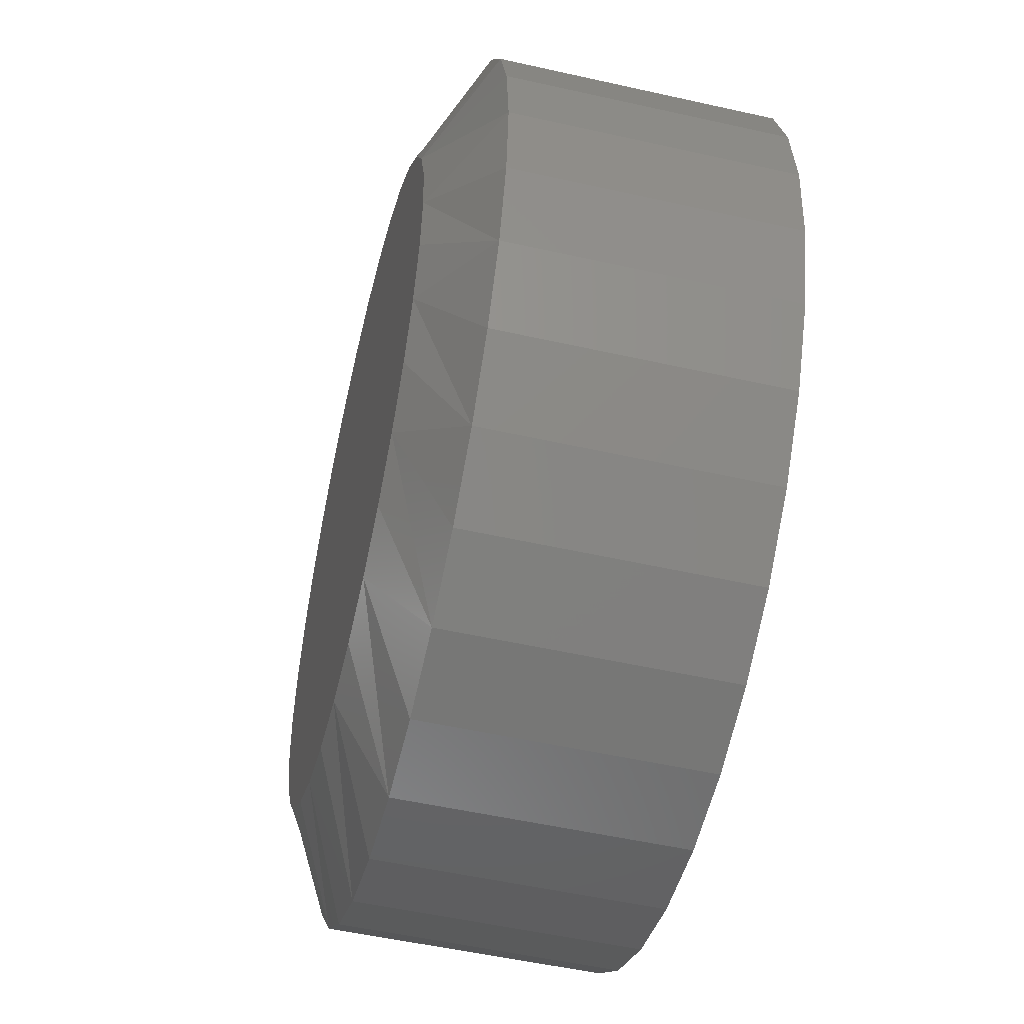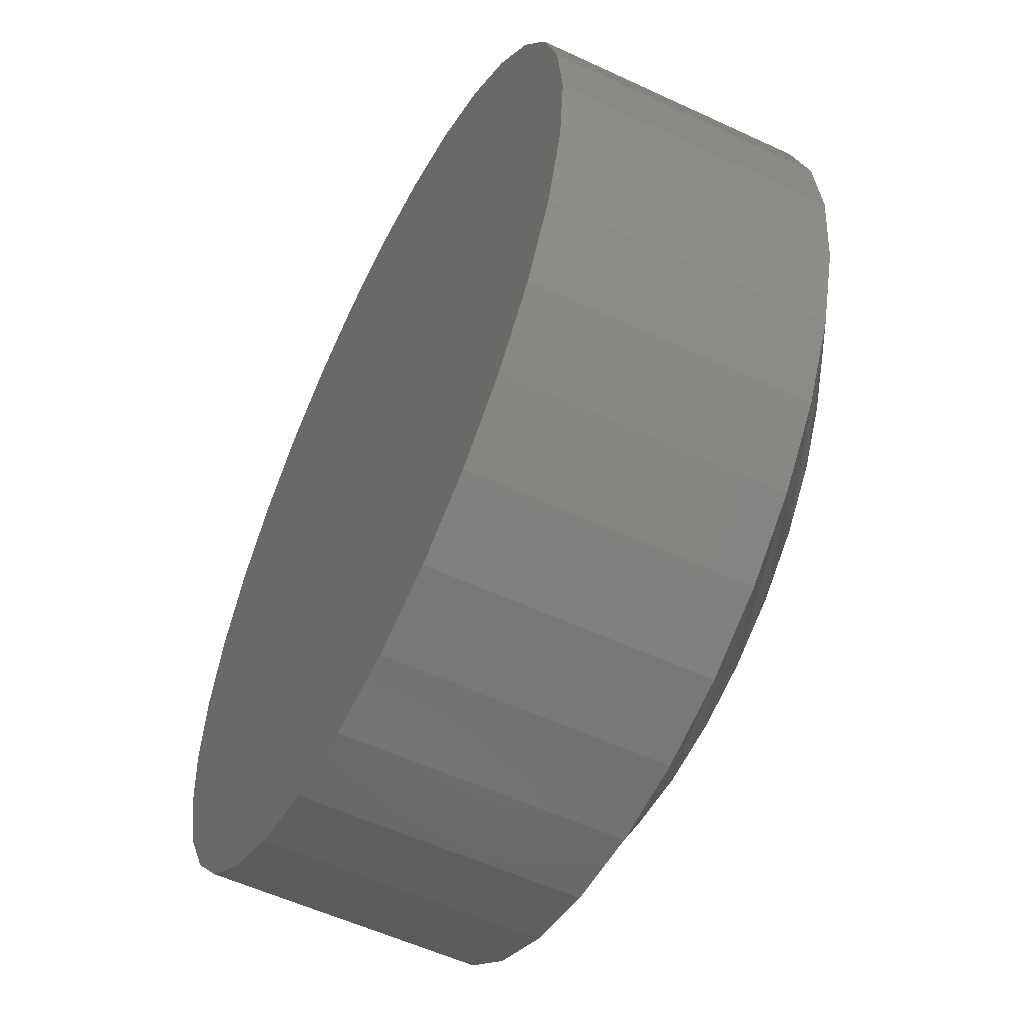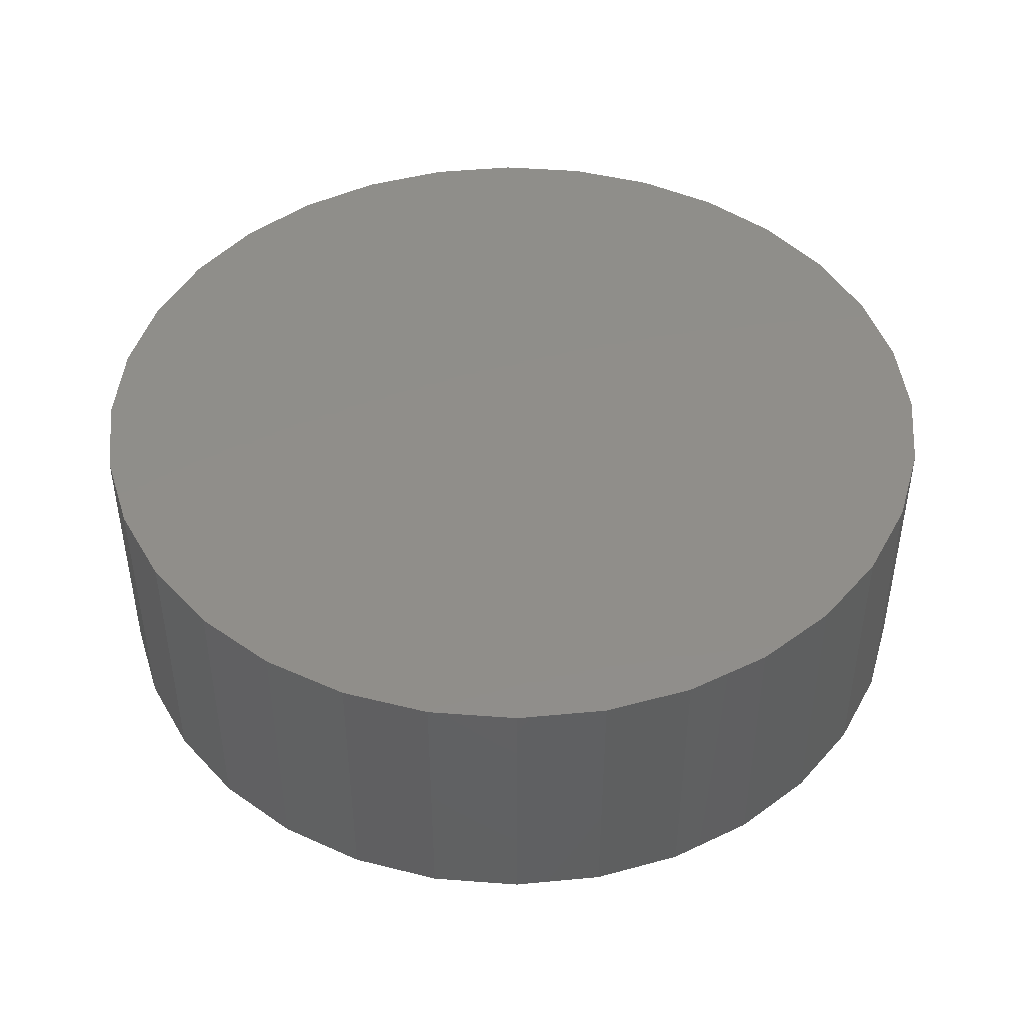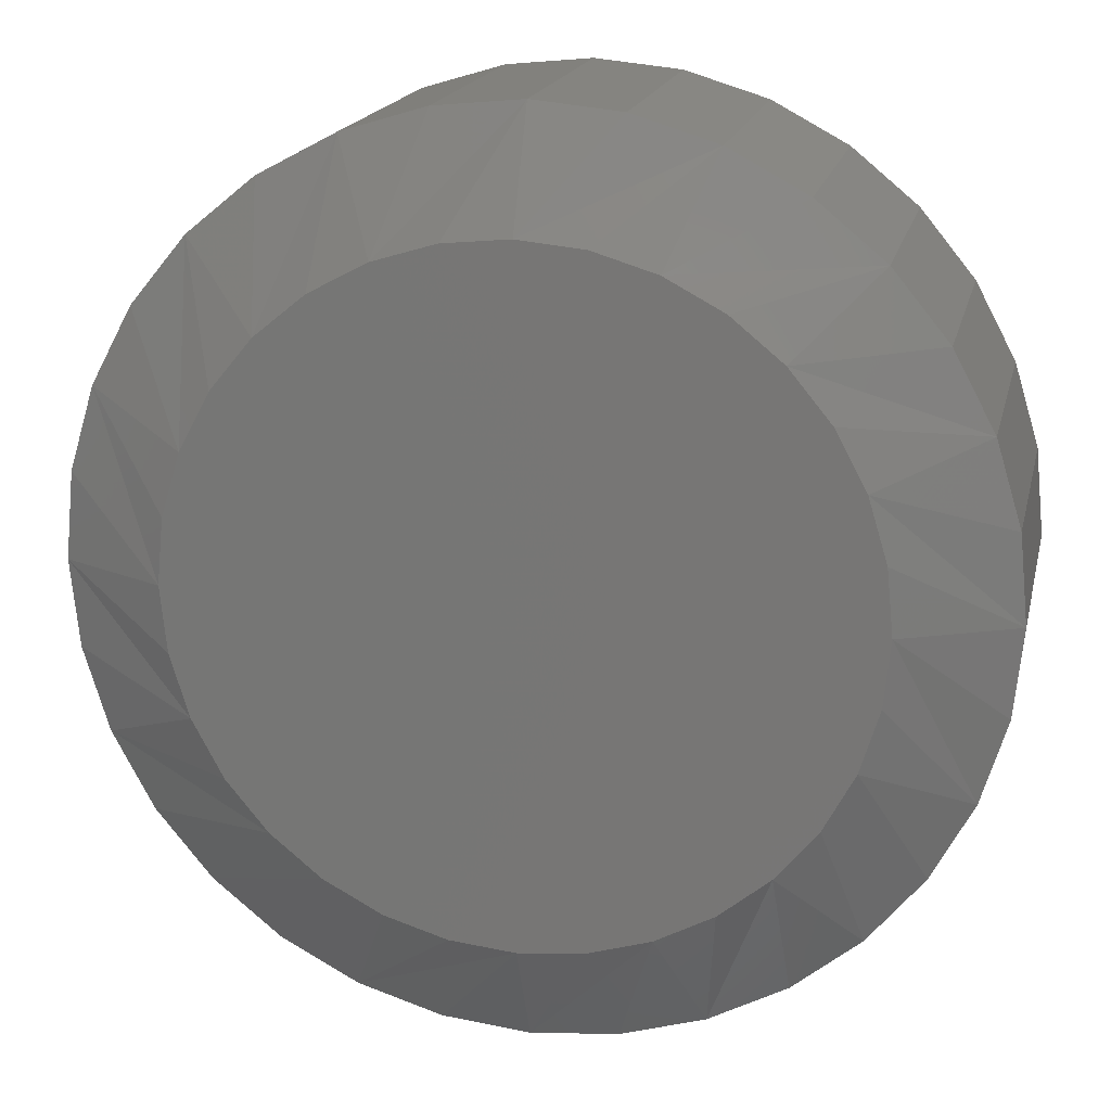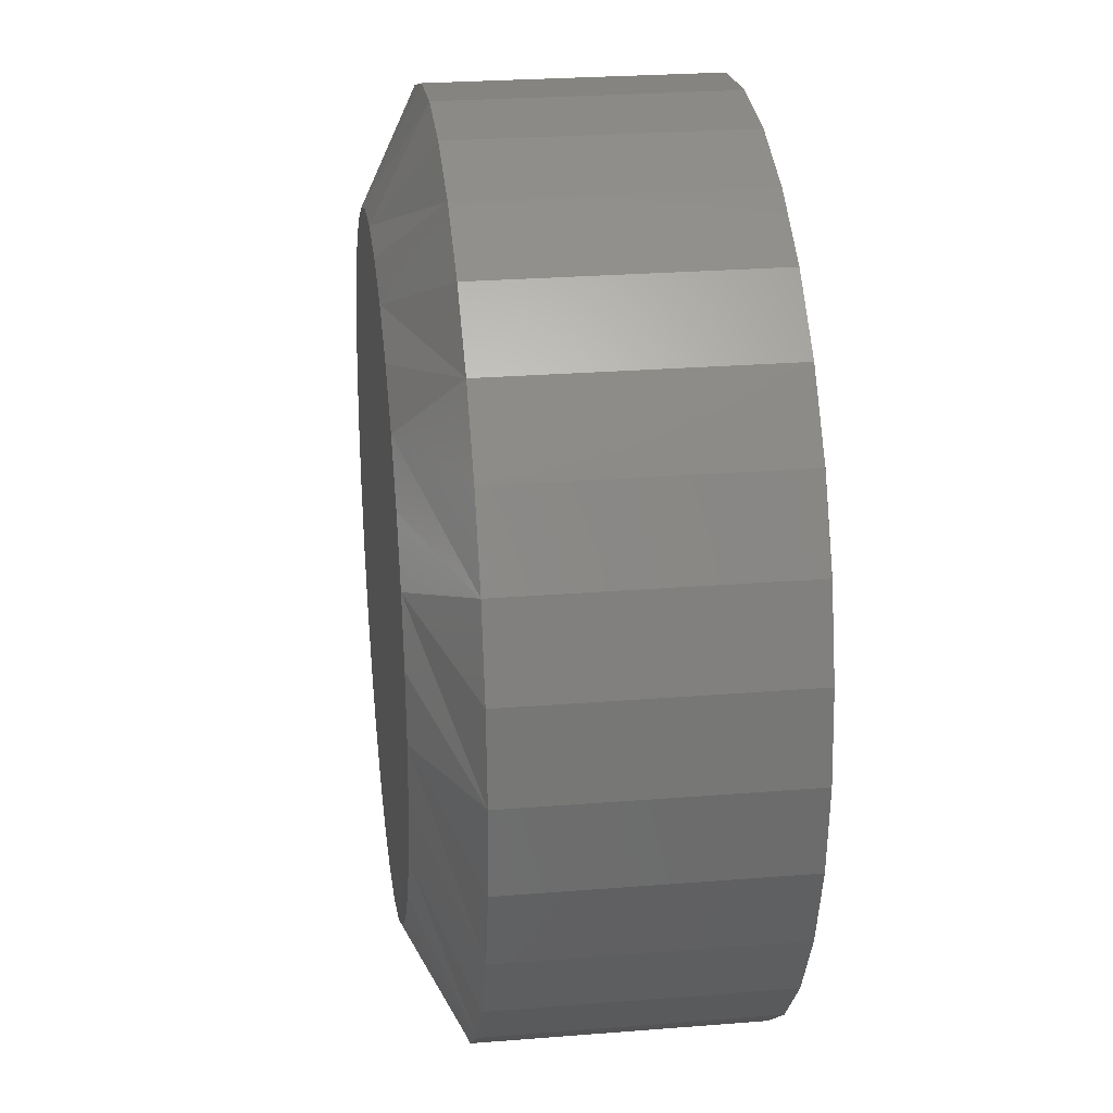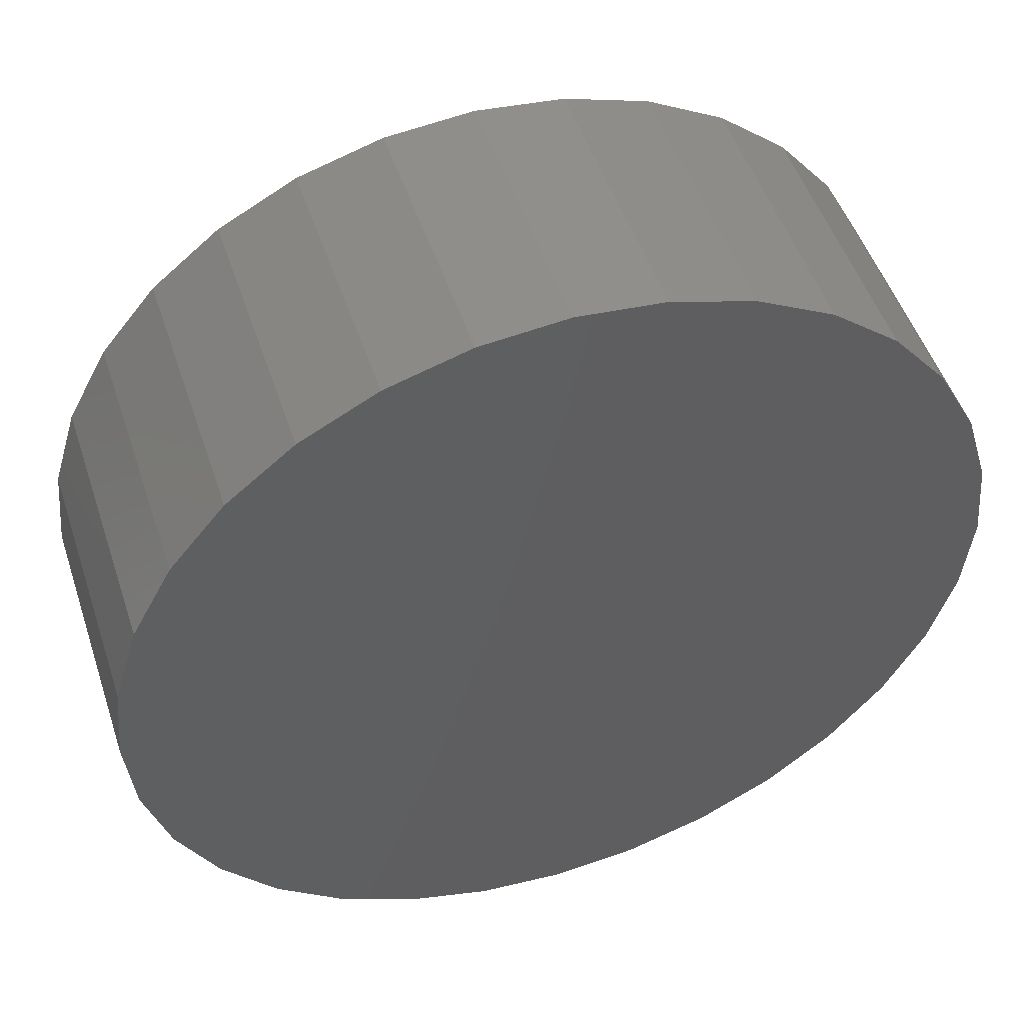
<metadata>
{"format":"stl","ext":"stl","renderer":"f3d","projection":"perspective","resolution":1024,"background":"white","views":[{"elev":-52.6,"azim":-103.6,"up":"+Y"},{"elev":-55.8,"azim":63.9,"up":"+Y"},{"elev":45.3,"azim":-101.9,"up":"+Z"},{"elev":17.9,"azim":-167.4,"up":"+Y"},{"elev":26.1,"azim":-97.2,"up":"+Y"},{"elev":50.1,"azim":-18.1,"up":"+Y"}]}
</metadata>
<code>
# stl→obj: 96 verts, 188 faces
v -0.033 0.1078 0
v -0.02416 0.1104 0
v -0.01497 0.1113 0
v -0.005774 0.1104 0
v 0.003066 0.1078 0
v -0.04115 0.1034 0
v 0.01121 0.1034 0
v -0.04829 0.09755 0
v 0.01835 0.09755 0
v -0.05415 0.09041 0
v 0.02421 0.09041 0
v -0.0585 0.08226 0
v 0.02857 0.08226 0
v -0.06118 0.07342 0
v 0.03125 0.07342 0
v 0.02857 0.04619 0
v -0.0585 0.04619 0
v 0.03125 0.05503 0
v -0.05415 0.03805 0
v 0.02421 0.03805 0
v -0.04829 0.03091 0
v 0.01835 0.03091 0
v -0.04115 0.02505 0
v 0.01121 0.02505 0
v -0.033 0.02069 0
v 0.003066 0.02069 0
v -0.02416 0.01801 0
v -0.01497 0.01711 0
v -0.005774 0.01801 0
v -0.06118 0.05503 0
v -0.06209 0.06423 0
v 0.03215 0.06423 0
v 0.04778 0.06423 0.007812
v 0.04778 0.06423 0.04688
v 0.04657 0.05199 0.007812
v 0.04657 0.05199 0.04688
v 0.043 0.04021 0.007812
v 0.043 0.04021 0.04688
v 0.0372 0.02937 0.007812
v 0.0372 0.02937 0.04688
v 0.0294 0.01986 0.007812
v 0.0294 0.01986 0.04688
v 0.01989 0.01205 0.007812
v 0.01989 0.01205 0.04688
v 0.009045 0.006257 0.007812
v 0.009045 0.006257 0.04688
v -0.002726 0.002686 0.007812
v -0.002726 0.002686 0.04688
v -0.01497 0.00148 0.007812
v -0.01497 0.00148 0.04688
v -0.02721 0.002686 0.007812
v -0.02721 0.002686 0.04688
v -0.03898 0.006257 0.007812
v -0.03898 0.006257 0.04688
v -0.04983 0.01205 0.007812
v -0.04983 0.01205 0.04688
v -0.05934 0.01986 0.007812
v -0.05934 0.01986 0.04688
v -0.06714 0.02937 0.007812
v -0.06714 0.02937 0.04688
v -0.07294 0.04021 0.007812
v -0.07294 0.04021 0.04688
v -0.07651 0.05199 0.007812
v -0.07651 0.05199 0.04688
v -0.07771 0.06423 0.007812
v -0.07771 0.06423 0.04688
v -0.07651 0.07647 0.007812
v -0.07651 0.07647 0.04688
v -0.07294 0.08824 0.007812
v -0.07294 0.08824 0.04688
v -0.06714 0.09909 0.007812
v -0.06714 0.09909 0.04688
v -0.05934 0.1086 0.007812
v -0.05934 0.1086 0.04688
v -0.04983 0.1164 0.007812
v -0.04983 0.1164 0.04688
v -0.03898 0.1222 0.007812
v -0.03898 0.1222 0.04688
v -0.02721 0.1258 0.007812
v -0.02721 0.1258 0.04688
v -0.01497 0.127 0.007812
v -0.01497 0.127 0.04688
v -0.002726 0.1258 0.007812
v -0.002726 0.1258 0.04688
v 0.009045 0.1222 0.007812
v 0.009045 0.1222 0.04688
v 0.01989 0.1164 0.007812
v 0.01989 0.1164 0.04688
v 0.0294 0.1086 0.007812
v 0.0294 0.1086 0.04688
v 0.0372 0.09909 0.007812
v 0.0372 0.09909 0.04688
v 0.043 0.08824 0.007812
v 0.043 0.08824 0.04688
v 0.04657 0.07647 0.007812
v 0.04657 0.07647 0.04688
f 1 2 3
f 1 3 4
f 5 1 4
f 6 1 5
f 7 6 5
f 8 6 7
f 9 8 7
f 10 8 9
f 11 10 9
f 12 10 11
f 13 12 11
f 14 12 13
f 15 14 13
f 16 17 18
f 19 17 16
f 20 19 16
f 21 19 20
f 22 21 20
f 23 21 22
f 24 23 22
f 25 23 24
f 26 25 24
f 27 25 26
f 28 27 26
f 29 28 26
f 17 30 18
f 18 30 31
f 18 31 32
f 32 31 14
f 32 14 15
f 33 34 35
f 35 34 36
f 35 36 37
f 37 36 38
f 37 38 39
f 39 38 40
f 39 40 41
f 41 40 42
f 41 42 43
f 43 42 44
f 43 44 45
f 45 44 46
f 45 46 47
f 47 46 48
f 47 48 49
f 49 48 50
f 49 50 51
f 51 50 52
f 51 52 53
f 53 52 54
f 53 54 55
f 55 54 56
f 55 56 57
f 57 56 58
f 57 58 59
f 59 58 60
f 59 60 61
f 61 60 62
f 61 62 63
f 63 62 64
f 63 64 65
f 65 64 66
f 65 66 67
f 67 66 68
f 67 68 69
f 69 68 70
f 69 70 71
f 71 70 72
f 71 72 73
f 73 72 74
f 73 74 75
f 75 74 76
f 75 76 77
f 77 76 78
f 77 78 79
f 79 78 80
f 79 80 81
f 81 80 82
f 81 82 83
f 83 82 84
f 83 84 85
f 85 84 86
f 85 86 87
f 87 86 88
f 87 88 89
f 89 88 90
f 89 90 91
f 91 90 92
f 91 92 93
f 93 92 94
f 93 94 95
f 95 94 96
f 95 96 33
f 33 96 34
f 67 69 12
f 93 15 13
f 91 93 13
f 89 91 13
f 89 13 11
f 89 11 9
f 87 89 9
f 85 87 9
f 85 9 7
f 85 7 5
f 83 85 5
f 81 83 5
f 81 5 4
f 81 4 3
f 79 81 3
f 77 79 3
f 77 3 2
f 77 2 1
f 75 77 1
f 73 75 1
f 73 1 6
f 73 6 8
f 71 73 8
f 69 71 8
f 69 8 10
f 69 10 12
f 65 67 12
f 65 12 14
f 65 14 31
f 32 15 93
f 32 93 95
f 32 95 33
f 35 37 16
f 61 30 17
f 59 61 17
f 57 59 17
f 57 17 19
f 57 19 21
f 55 57 21
f 53 55 21
f 53 21 23
f 53 23 25
f 51 53 25
f 49 51 25
f 49 25 27
f 49 27 28
f 47 49 28
f 45 47 28
f 45 28 29
f 45 29 26
f 43 45 26
f 41 43 26
f 41 26 24
f 41 24 22
f 39 41 22
f 37 39 22
f 37 22 20
f 37 20 16
f 33 35 16
f 33 16 18
f 33 18 32
f 31 30 61
f 31 61 63
f 31 63 65
f 80 84 82
f 84 80 78
f 84 78 86
f 86 78 76
f 86 76 88
f 88 76 74
f 88 74 90
f 90 74 72
f 90 72 92
f 40 58 42
f 42 58 56
f 42 56 44
f 44 56 54
f 44 54 46
f 46 54 52
f 46 52 48
f 48 52 50
f 92 72 94
f 94 72 70
f 94 70 96
f 96 70 68
f 96 68 34
f 34 68 66
f 34 66 36
f 36 66 64
f 36 64 38
f 38 64 62
f 38 62 40
f 40 62 60
f 40 60 58

</code>
